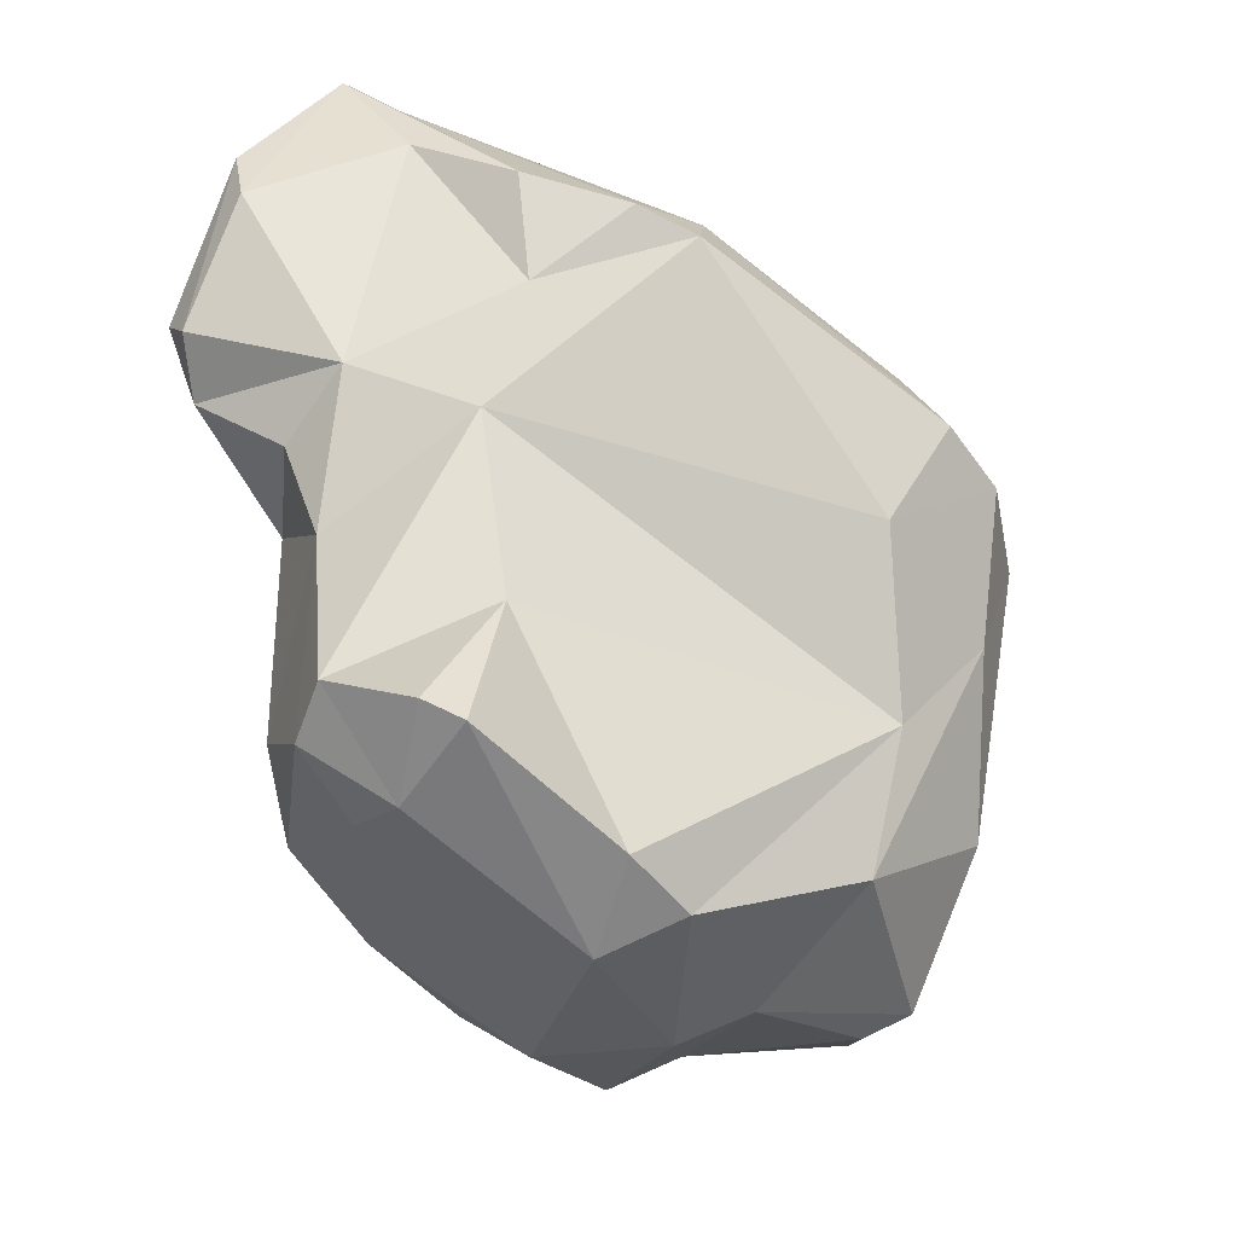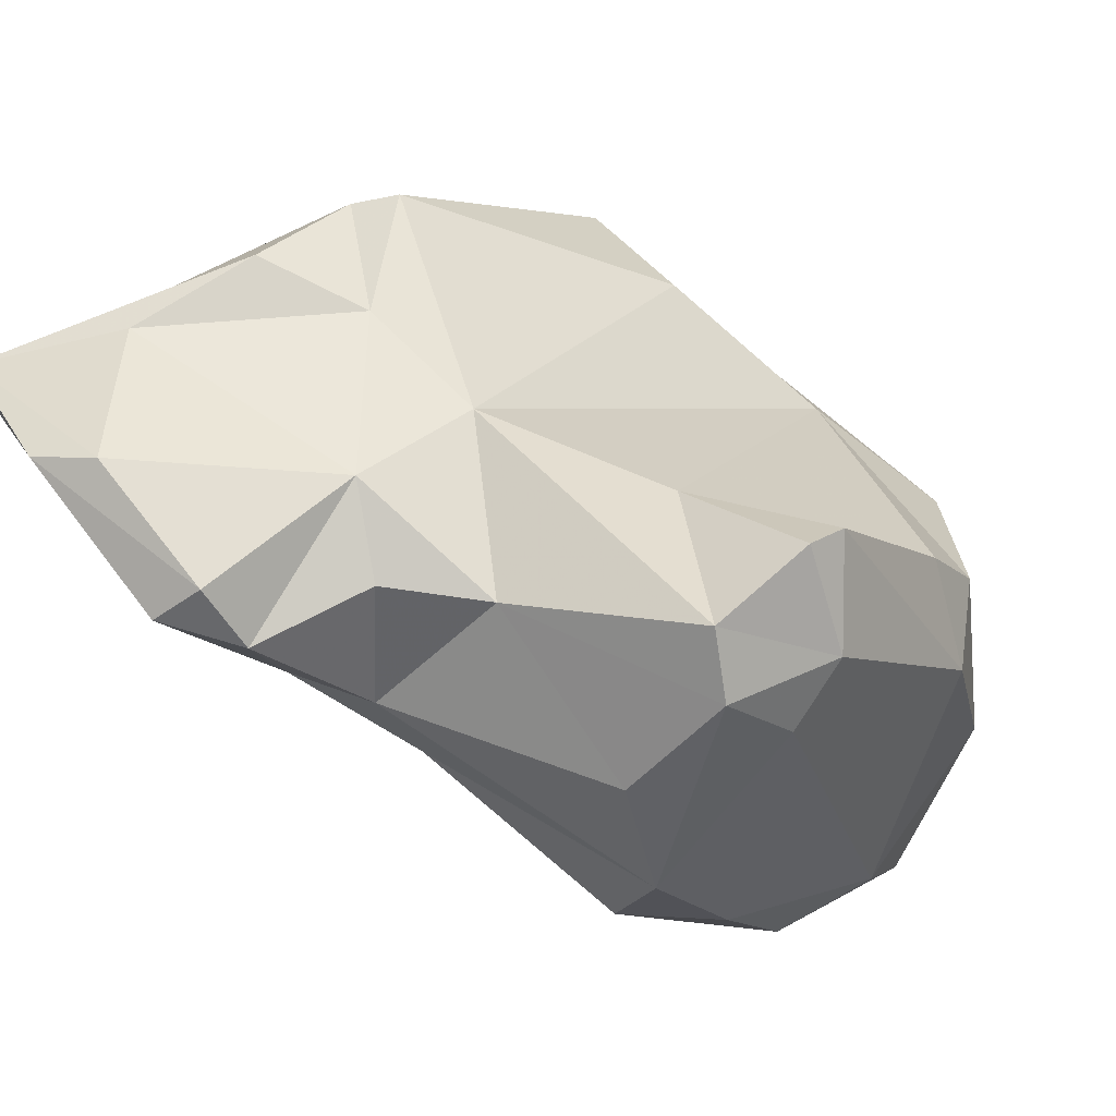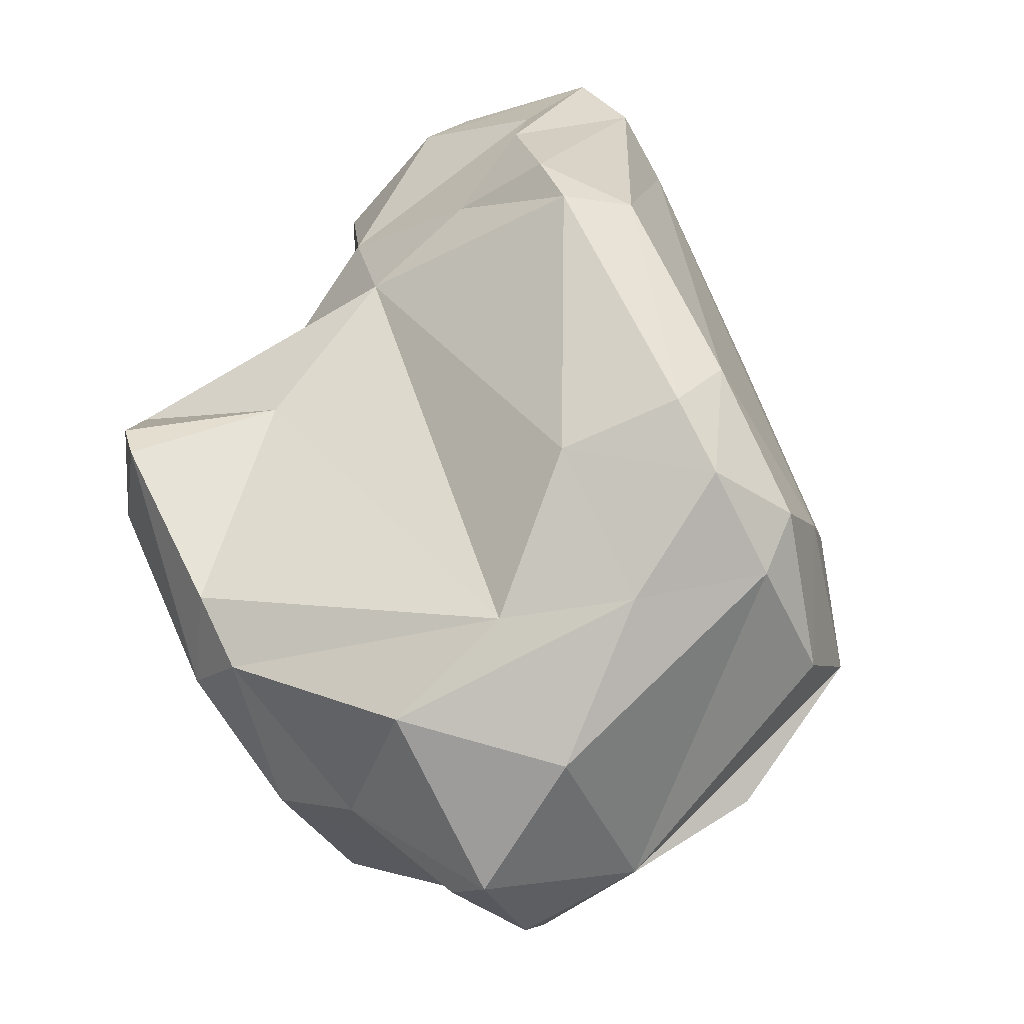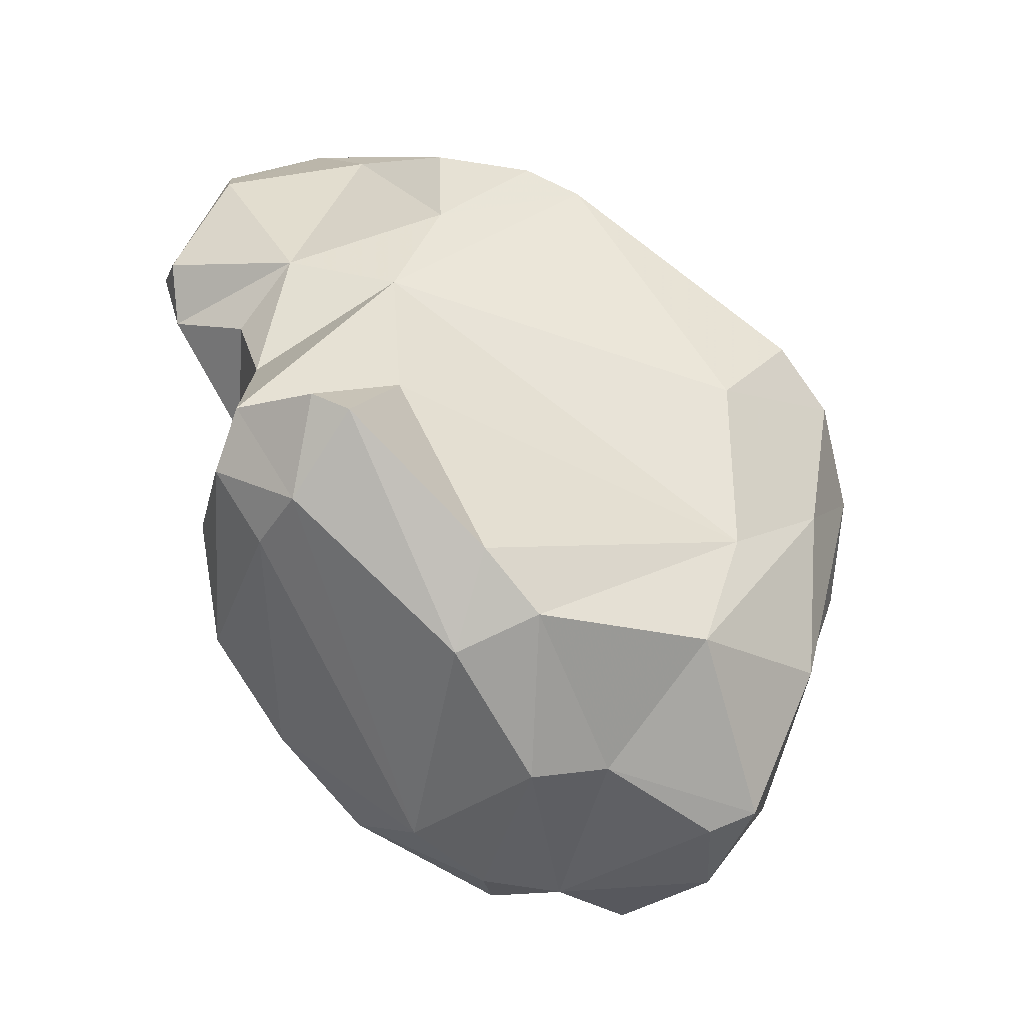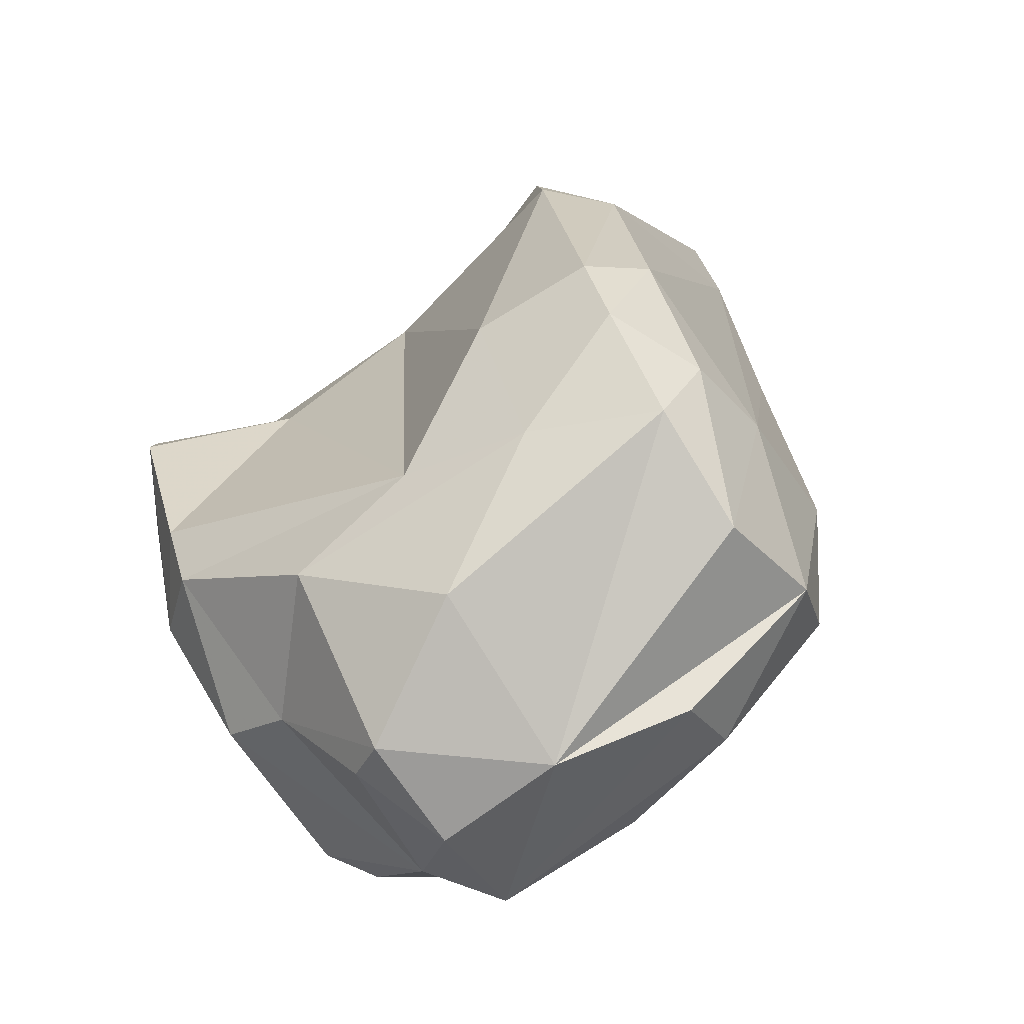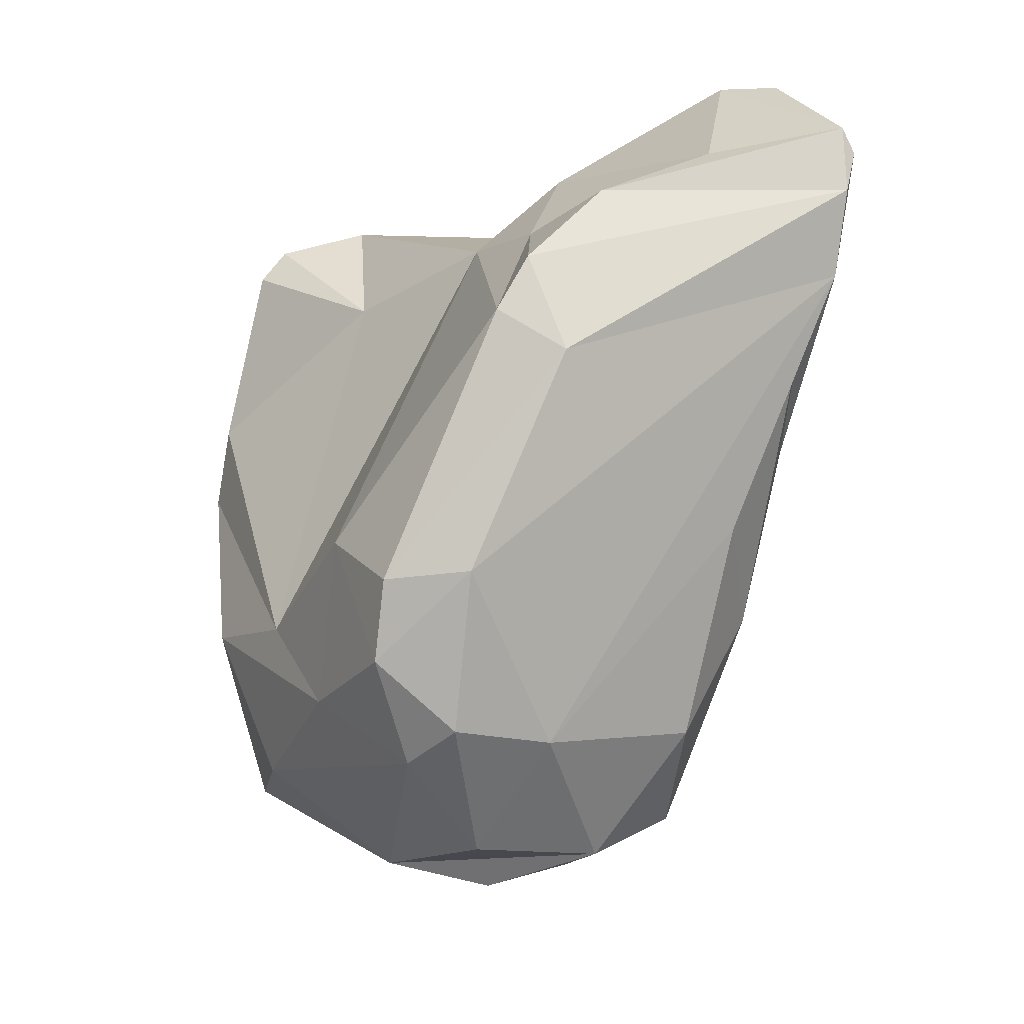
<metadata>
{"format":"obj","ext":"obj","renderer":"f3d","projection":"perspective","resolution":1024,"background":"white","views":[{"elev":23.8,"azim":-118.7,"up":"+Y"},{"elev":-58.9,"azim":-154.7,"up":"+Z"},{"elev":14.4,"azim":-57.8,"up":"+Y"},{"elev":-1.3,"azim":-113.4,"up":"+Y"},{"elev":-14.9,"azim":-38.7,"up":"+Y"},{"elev":45.1,"azim":0.1,"up":"+Y"}]}
</metadata>
<code>
v 164.9 265.8 76.92
v 165.6 264.9 83.39
v 167 258.8 86.01
v 166 264.5 74.41
v 166.7 272.4 71.04
v 166.8 260.3 77.48
v 168 268.2 85.94
v 165.4 267.9 75.2
v 167.6 272.9 70.05
v 168.1 269.5 69.58
v 167.3 258.2 84.44
v 170.5 273.7 86.88
v 167 260.5 80.39
v 170 256.1 85.78
v 167.8 263.5 88.75
v 171.2 270.5 67.91
v 171 273.6 74.36
v 169.9 269.1 90.14
v 171 256.4 77.5
v 170.2 268.1 69.12
v 175.3 277.7 75.8
v 172.4 275.5 90.27
v 172.6 255.6 81.12
v 172.5 255.7 78.47
v 170.6 272.6 68.44
v 171.3 258.1 75.06
v 173.8 254.4 84.24
v 172.1 273.2 91.92
v 175.6 255.5 82.87
v 172 258.4 89.14
v 174.9 268.7 68.53
v 175 261.2 71.46
v 175.6 257.6 75.7
v 174.5 258.1 74.2
v 173.1 269.7 93.38
v 175.8 264.7 69.34
v 174.8 271.4 93.44
v 177.3 280.5 78.39
v 176.1 281.5 83.53
v 178.4 278.6 72.84
v 176.1 274.4 70.86
v 176.3 259 80.4
v 175.5 265.9 94.16
v 177.9 263.8 76.74
v 177.8 263.1 71.13
v 177.2 282.4 81.91
v 175.8 260.3 91.58
v 177.7 257.2 86.48
v 175.3 276 90.4
v 180.9 272.4 71.68
v 178.6 259.7 90.24
v 177.9 270.2 92.87
v 179 276.1 71.13
v 182.2 264.1 91.39
v 181 267.5 78.89
v 182.2 261.8 87.02
v 182.5 276.5 69.69
v 184.3 274.3 86.79
v 179.6 264.6 93.33
v 182.7 268.4 90.95
v 182.7 278.8 69.55
v 183.4 283.3 77.47
v 184.2 282.3 72.23
v 182.9 270.9 75.86
v 183.6 273 74.2
v 183.8 268 82.7
v 179.7 283.1 79.29
v 184.9 270 87.09
v 184.4 278.4 69.74
v 187.1 274.9 77.21
v 186.4 278.5 82.96
v 186.1 282.9 72.88
v 178.4 281 85
v 188 284.3 77.3
v 187.7 280.8 81.05
v 188.1 283.2 79.27
v 186.1 274.6 83.25
v 188.4 283.6 77.87
g foo
f 23 19 24
f 13 6 23
f 23 6 19
f 24 19 34
f 33 24 34
f 34 19 26
f 33 34 45
f 26 19 6
f 32 34 26
f 45 34 32
f 13 1 6
f 4 6 1
f 26 6 4
f 32 26 20
f 10 26 4
f 36 32 20
f 45 32 36
f 4 1 8
f 20 26 10
f 8 5 4
f 31 36 16
f 10 4 5
f 16 36 20
f 16 20 10
f 5 9 10
f 25 10 9
f 16 10 25
f 27 14 23
f 29 27 23
f 14 3 11
f 23 14 11
f 23 11 13
f 29 23 24
f 29 24 42
f 24 33 42
f 11 3 13
f 13 3 2
f 42 33 44
f 33 45 44
f 1 13 2
f 36 64 45
f 64 44 45
f 65 64 36
f 50 65 36
f 5 8 17
f 36 31 50
f 41 31 16
f 50 31 41
f 9 5 17
f 9 17 25
f 25 41 16
f 27 30 14
f 29 48 27
f 30 3 14
f 15 3 30
f 48 29 42
f 3 15 2
f 15 18 2
f 42 44 48
f 48 44 55
f 18 7 2
f 64 55 44
f 7 1 2
f 7 8 1
f 8 7 17
f 21 17 7
f 57 65 50
f 17 21 25
f 41 53 50
f 57 50 53
f 40 41 21
f 41 25 21
f 40 53 41
f 69 65 57
f 57 53 40
f 61 57 40
f 61 69 57
f 47 30 27
f 51 47 27
f 48 51 27
f 48 56 51
f 66 56 48
f 55 66 48
f 12 7 18
f 64 66 55
f 70 66 64
f 7 12 21
f 70 64 65
f 12 39 21
f 69 70 65
f 39 38 21
f 70 69 72
f 38 40 21
f 62 40 38
f 63 40 62
f 63 61 40
f 61 72 69
f 72 61 63
f 51 59 47
f 54 51 56
f 59 30 47
f 54 59 51
f 59 43 30
f 15 30 35
f 35 30 43
f 68 54 56
f 56 66 68
f 35 18 15
f 28 18 35
f 28 12 18
f 66 77 68
f 22 12 28
f 66 70 77
f 12 22 39
f 77 70 78
f 78 70 72
f 39 46 38
f 67 38 46
f 74 78 72
f 38 67 62
f 62 74 63
f 74 72 63
f 60 59 54
f 37 35 43
f 52 37 43
f 52 43 59
f 52 59 60
f 54 68 60
f 58 52 60
f 28 35 37
f 49 28 37
f 49 37 52
f 71 58 68
f 58 60 68
f 68 77 71
f 22 28 49
f 75 49 52
f 75 52 58
f 71 75 58
f 73 22 49
f 73 49 75
f 75 71 77
f 39 22 73
f 77 78 75
f 76 73 75
f 75 78 76
f 46 39 73
f 76 46 73
f 78 74 76
f 67 46 76
f 74 67 76
f 74 62 67
g

</code>
